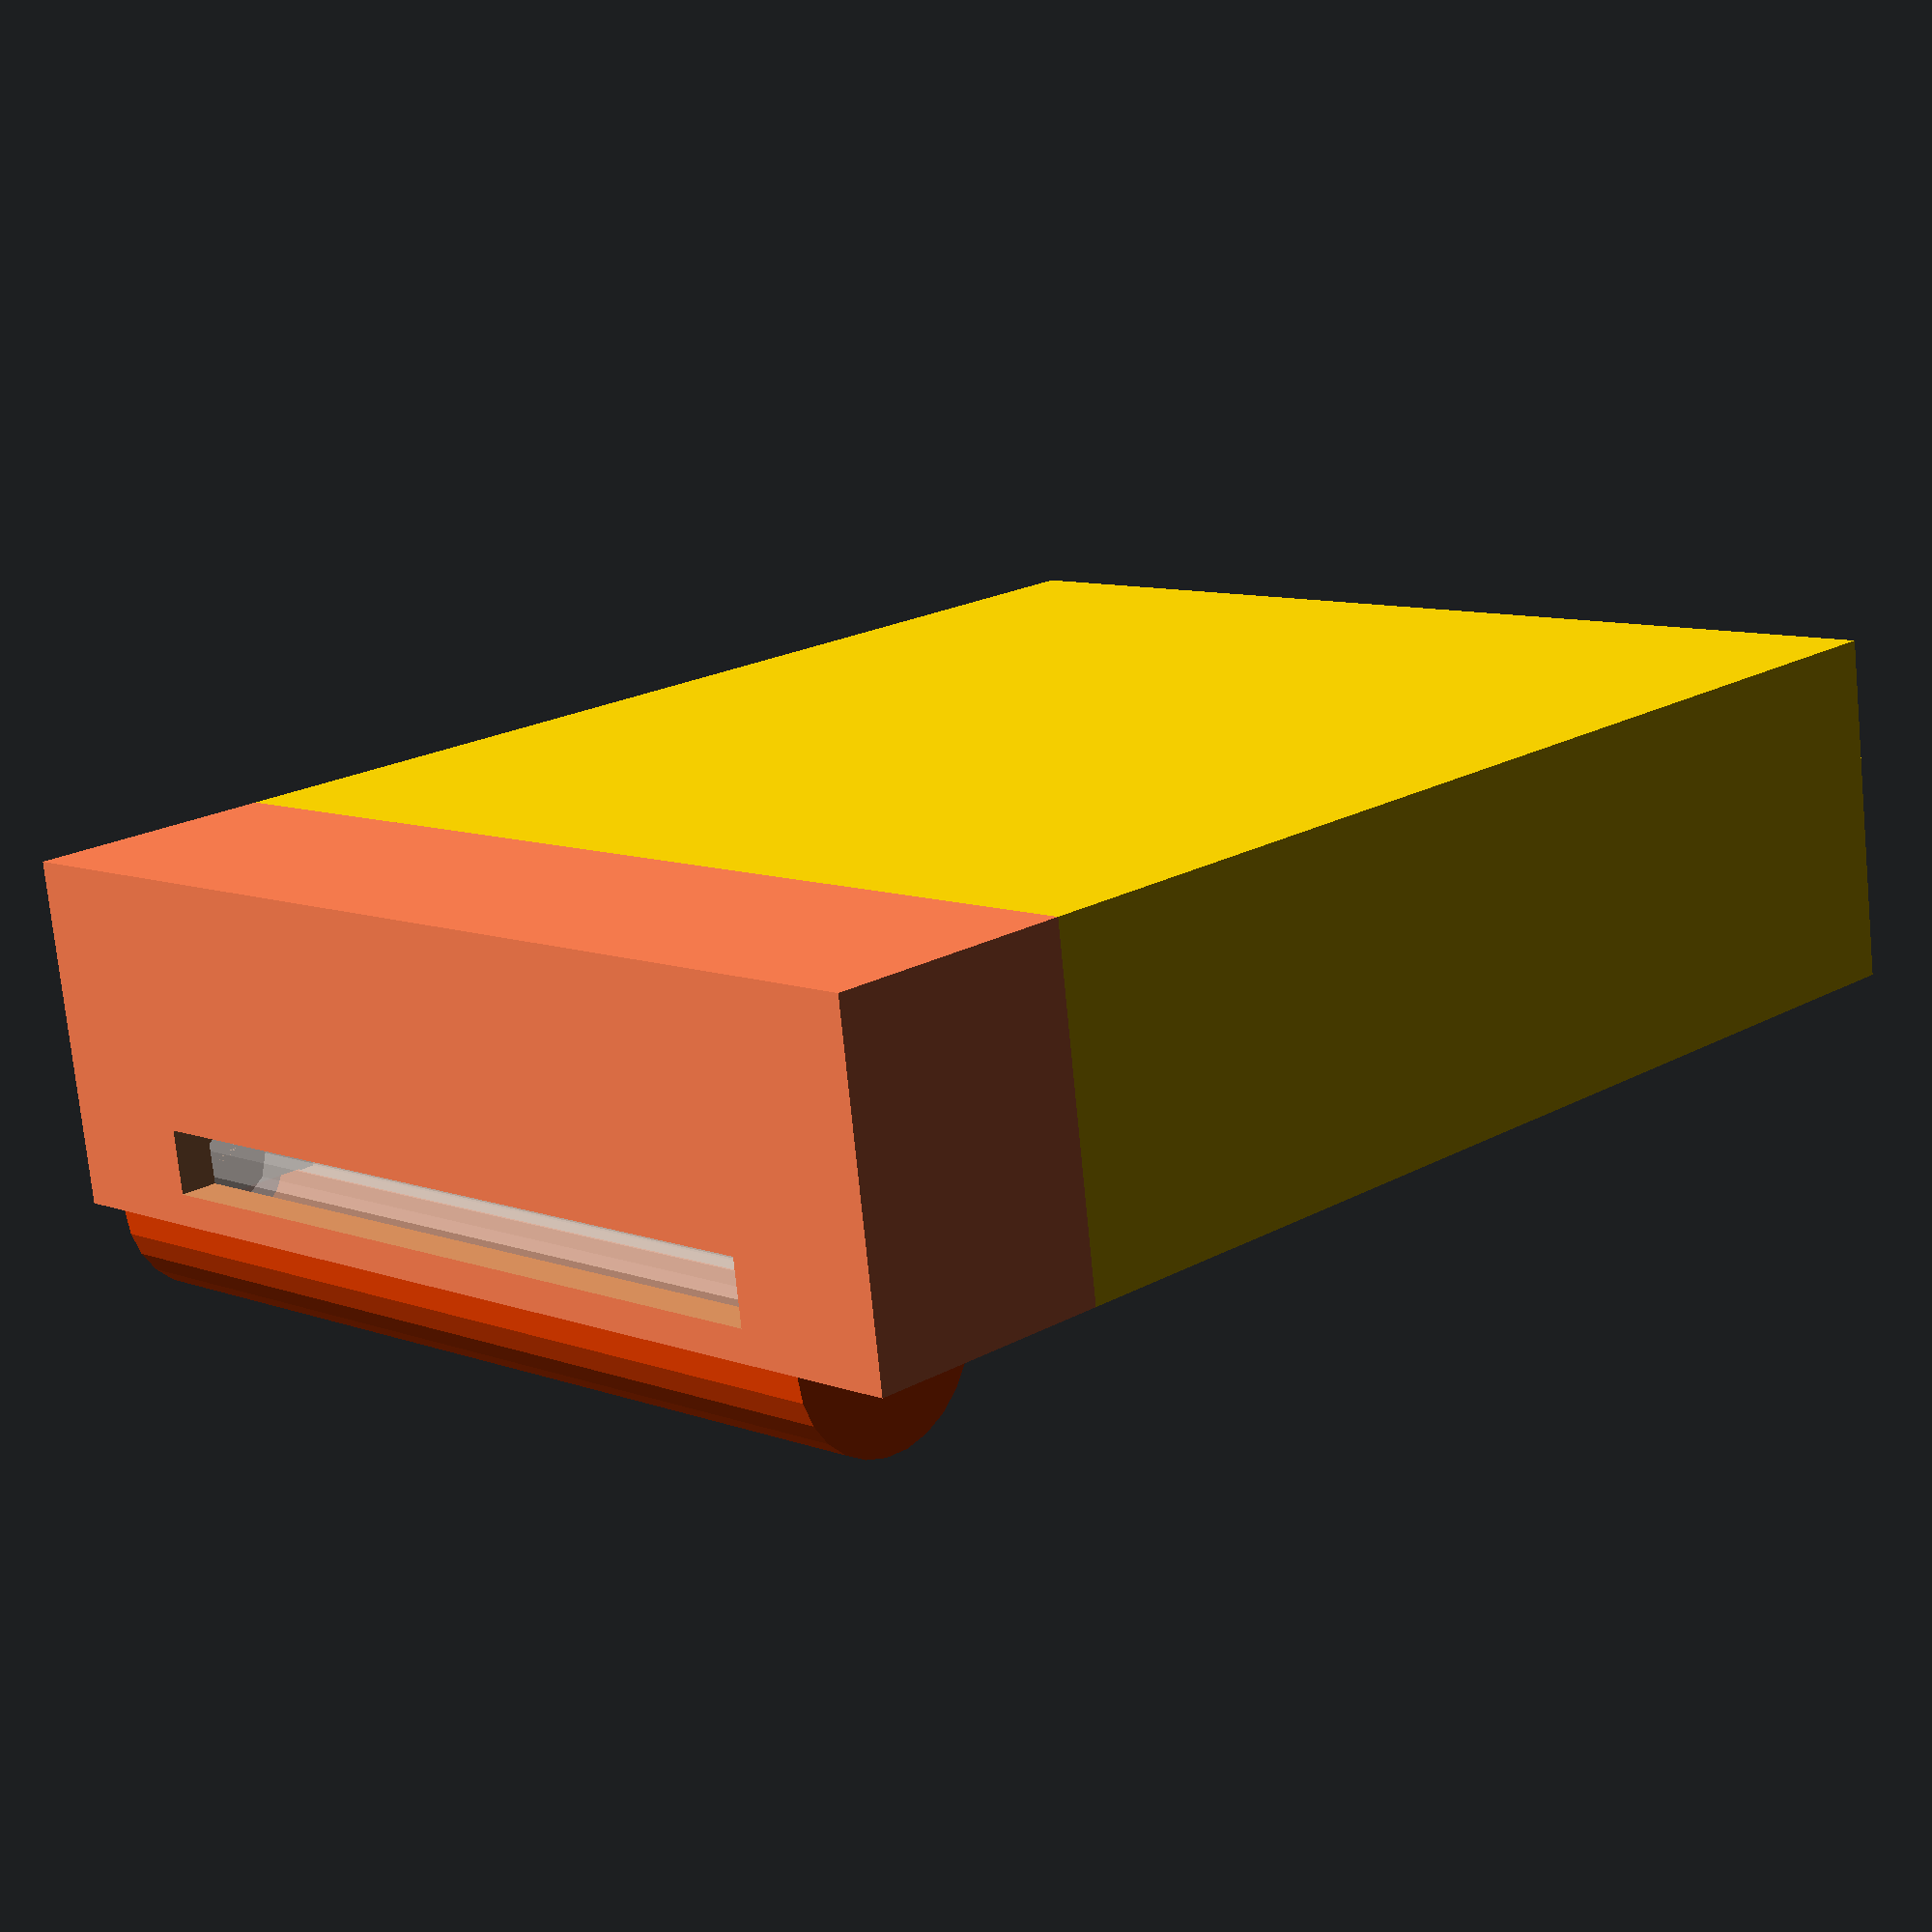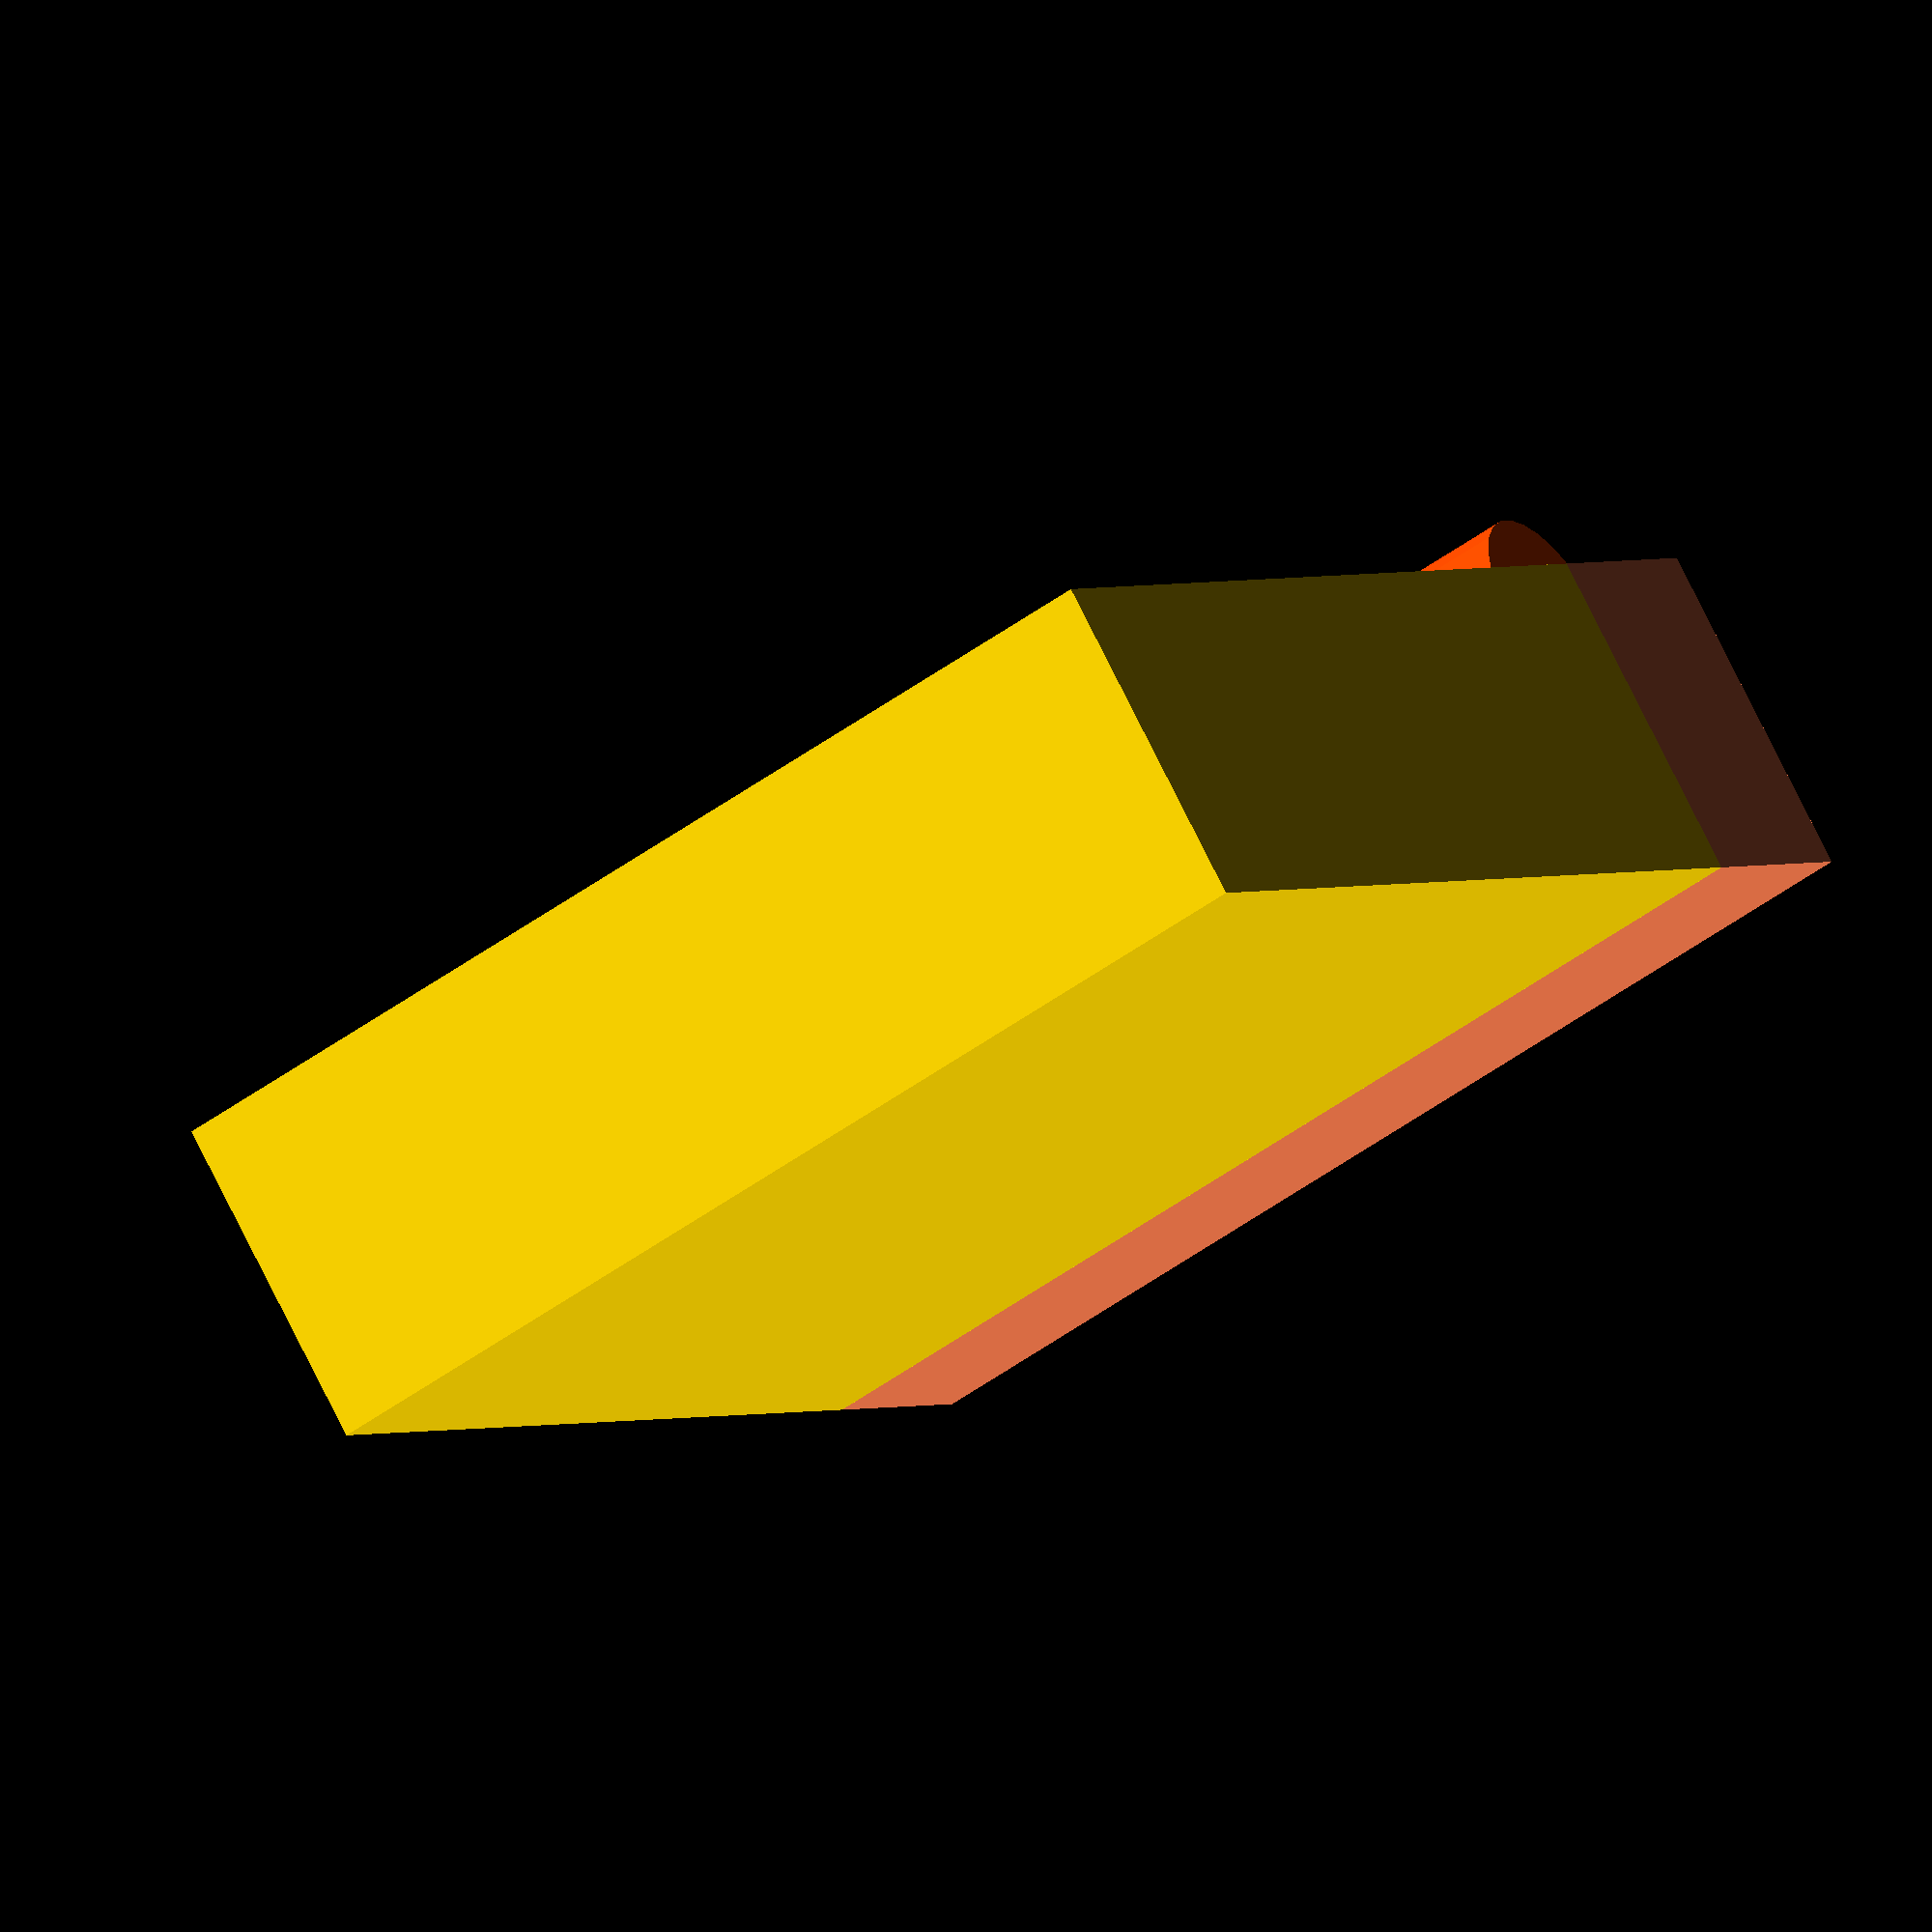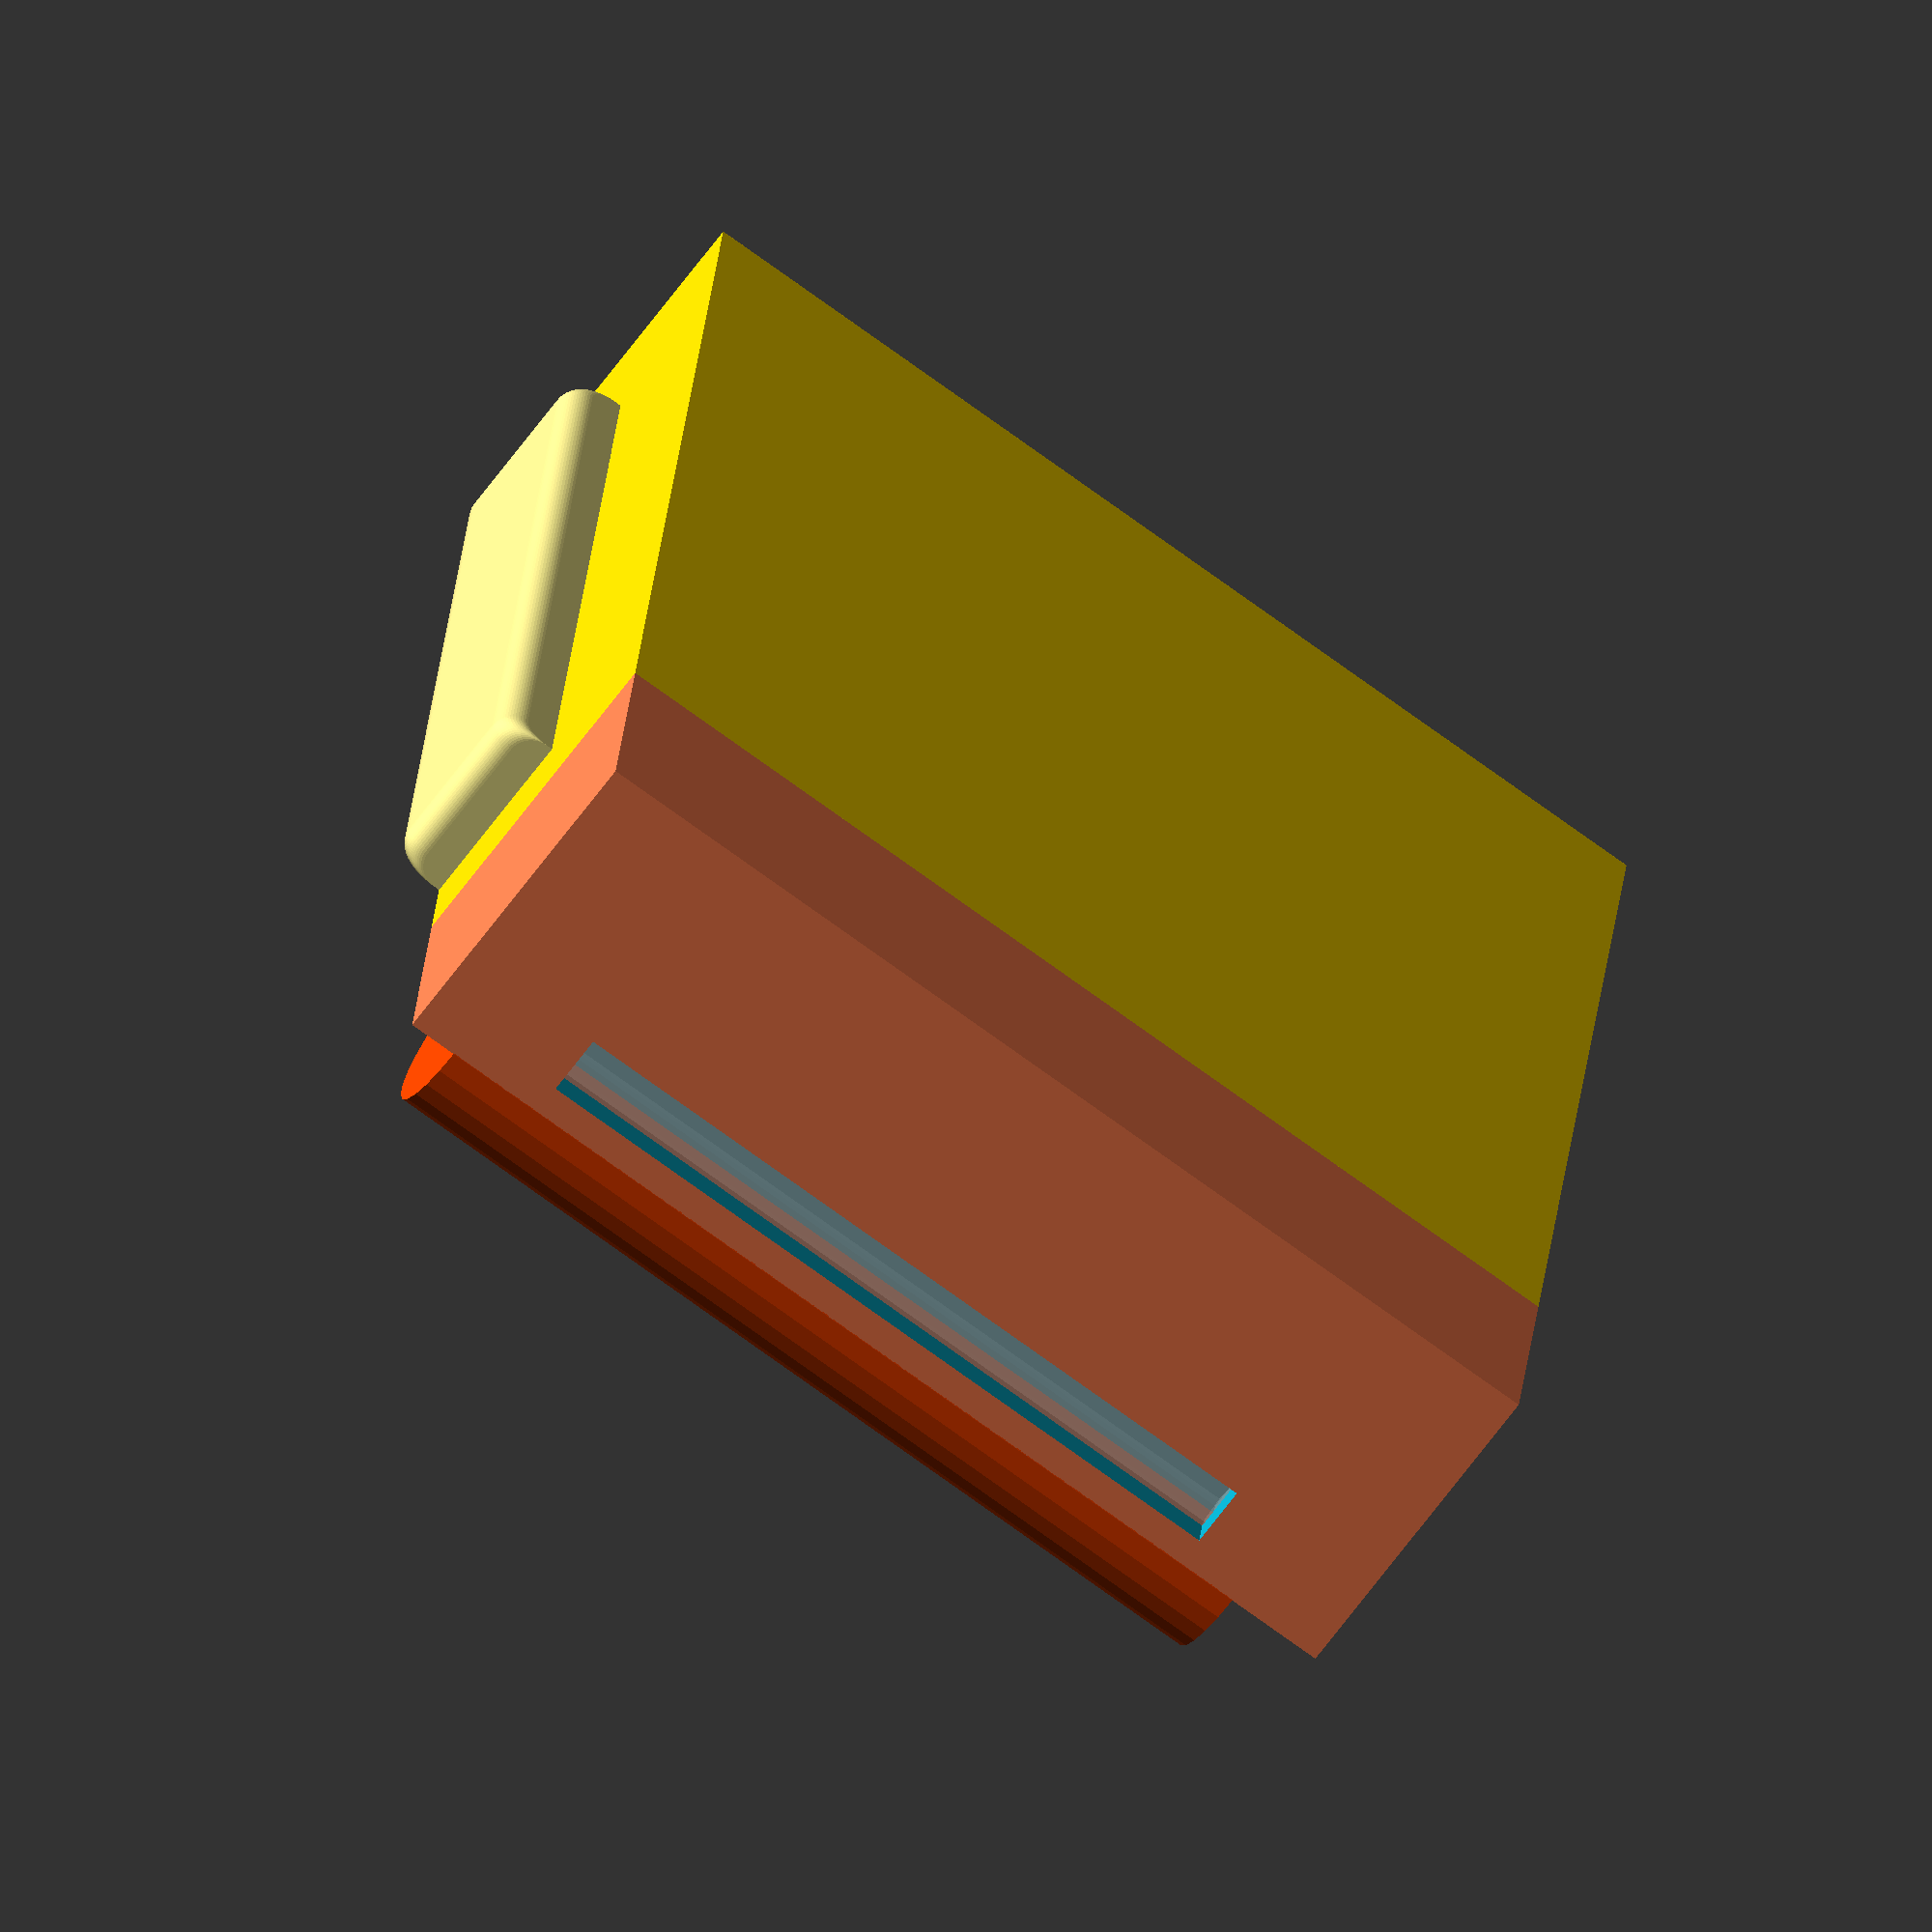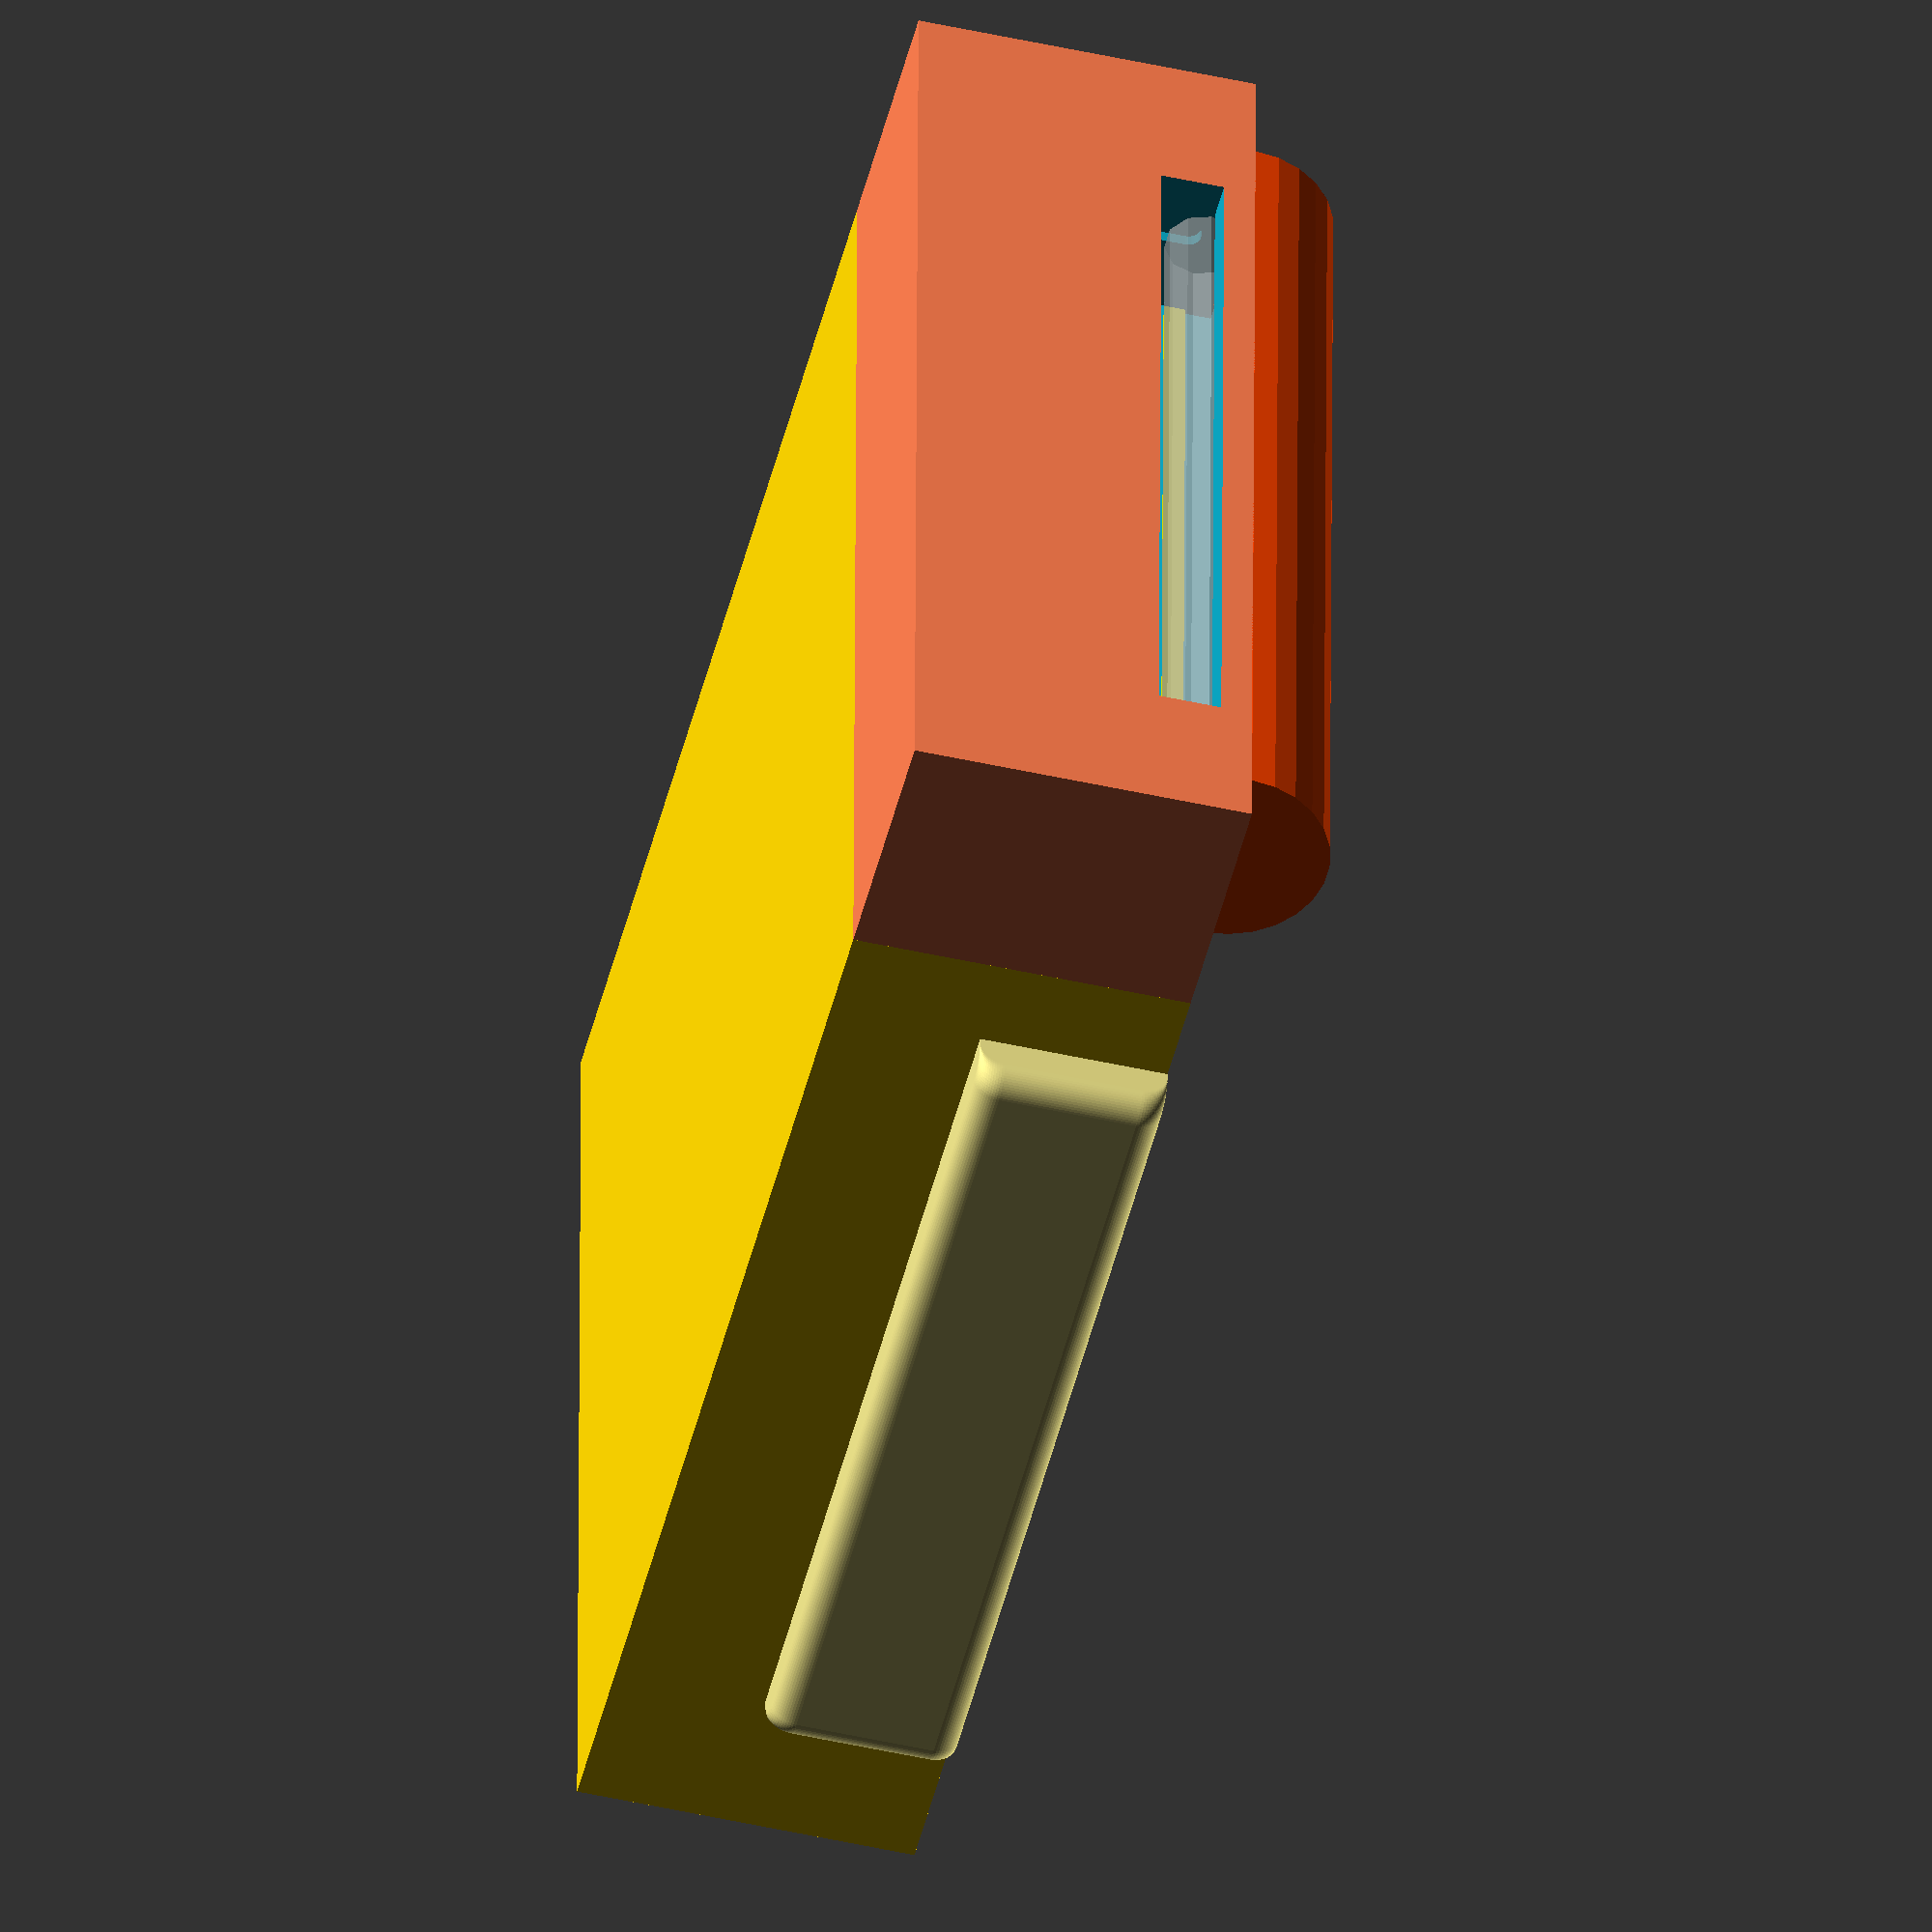
<openscad>
/**
  * Instax Square Cartridge holder for Bronica SQA.
  * 
  * It turns out that the Instax Square film is almost exactly
  * the size of medium format 6x6 film negatives used by the Bronica SQA 
  * (The Instax square film area is 62mm x 62mm).
  * This is intended to be 3D printed so that Instax Square pictures
  * can be taken in a Bronica SQA camera.
  *
  * The design consists of a few primary pieces:
  * - The cartridge holder: holds the film catridge in the correct position.
  * - The roller cap: holds film rollers and caps off cartridge access port.
  * - rollers: bursts the chemical packet and spreads chemicals across film area.
 **/

// Instax Square cartridge prototype shape
module cartridge() {
	translate([82, 0, 7])
   rotate([0, -90])
	{
    // main body
    hull () {
        linear_extrude(height=0.01)
        polygon(points=[[0, 0], 
                        [76, 0], 
                        [75.5, -14], 
                        [0.5, -14]]);
        translate([0, 0, 90])
        linear_extrude(height=0.01)
        polygon(points=[[0.5, 0],
                        [75.5, 0],
                        [76, -19], 
                        [0, -19]]);
    }

   // end grip
    translate([0, 0, 88])
    linear_extrude(height=2)
    polygon(points=[[-1.5, 1],
                    [77.5, 1],
                    [77.5, -19], 
                    [-1.5, -19]]);
    
   // end stop
    translate([0, 0, 72])
    linear_extrude(height=18)
    polygon(points=[[0.5, 1],
                    [75.5, 1],
                    [76, -18], 
                    [0, -18]]);
	}
}

// part of filmback. Top connector interface to Bronica
module connector_top(){
  // connector body
  cube(size = [50, 5.1, 2.6]);
   //clip
   //TODO add hooks to connect to bronica body
}

// part of filmback. Bottom connector interface to Bronica
module connector_bottom() {
  cube(size = [57, 5.1, 2.4]);
  //TODO add hooks to connect to bronica body
}

// lip where the filmback connects to the rollerbody.
// Used as positive in filmback and negative in rollercap, so both can connect.
module lipcatch() {
	// lip catch
	translate([-5.4, -20, 2]) {
	 linear_extrude(height=83)
    polygon(points=[[0, 0],
                    [0, 23],
                    [5.5, 23.5], 
                    [5.5, -0.5]]);
	}
}

// body that holds the instax square cartridge
module filmback() {
    difference() 
    {
		union (){
        //case body
        color("gold")
        translate([0, -22, 0])
        cube(size = [90, 27, 87]);

		  color("yellow")
		  lipcatch();

		  // top connector support
		  color("Khaki")
		  {
			 translate([9.5, -5, 85.5])
			 minkowski () {
		      cube(size = [65, 10, 2]);
			   rotate([90, 0, 0])
			   cylinder($fn=60, r=2);
				translate([0, -2, 0])
			   	rotate([0, 90, 0])
			   cylinder($fn=60, r=2);
			 }
		  }
		}
        
      //subtract cartridge from case body
      // minkowski provides a margin, so the fit isn't too tight
      minkowski() {
        cartridge();
        sphere(r=0.25, center=true, $fa=15);
      }

      translate([17.5, 0.1, 84.5])
		connector_top();

		translate([14, 0.1, 2.5])
		connector_bottom();
            
        // film plane box
		  // 1mm margin wider from native filmback 
        translate([13.5,0,15.5])
        cube(size = [58,6,58]);
    }
        
    //light tread. Helps isolate light leaks around edges of filmback.
   module treads (){
      translate([5,5,6])
      cube(size = [1, 0.8, 76]);
      translate([81,5,6])
      cube(size = [1, 0.8, 76]);
      translate([5,5,6])
      cube(size = [77, 0.8, 1]);
     translate([5,5,81])
      cube(size = [77, 0.8, 1]);
   }
	color("red")
   treads();
}

// Inserted into roller cap. Will be used to burst chemical packet
// and spread chemicals over film area.
module roller() {
    cylinder(h=66, r=3);
}

// Grove in rollercap to allow rollers to slide into place.
module roller_grove() {
	union (){
	  minkowski() {
	    translate([-13, -4.6, 10])
	    cube(size=[0.1,6,0.1]);
	    cylinder($fn=60, r=1);
	  }
	  minkowski() {
	    translate([-13, -4.6, 10])
	    cube(size=[8, 0.1, 0.1]);
	    cylinder($fn=60, r=1);
	  }
	}
}

// Cap of filmback that holds rollers and light-proofs cartridge access when loaded.
module rollercap() {
	module roller_cavity() {
	  // roller cavity
	  translate([-17, -12, 11])
	  cube(size=[12, 17.1, 68]);
	}

	module roller_bulge() {
	  difference() {
		 translate([-12, 5, 8])
	    cylinder(r=8, h=75);
		 translate([-12, 3, 10])
	    cylinder(r=6, h=71);
	  }
	}
	
	difference () {
	  // body
	  union (){
		 color("Coral")
	    translate([-20, -22, 0])
	    cube(size=[20, 27, 87]);
		 color("OrangeRed")
		 roller_bulge();
	  }

	  lipcatch();
	  roller_grove();
	  translate([0,0,69])
	  roller_grove();

	  // give the roller cavity 45 degree bevel
	  minkowski () {
	    roller_cavity();
		 //rotate([0, 0, 45])
		 //cube(size=[1.5, 1.5, 0.1]);
	  }

	  
     // film slot
	  translate([-21, -2.5, 13])
	  cube(size=[22, 5, 62]);
	}
}

rollercap();
filmback();

translate([-13, 2.5, 12])
%roller();
translate([-13, -4, 12])
%roller();

</openscad>
<views>
elev=171.1 azim=8.0 roll=44.9 proj=p view=solid
elev=231.6 azim=226.2 roll=51.8 proj=o view=wireframe
elev=73.5 azim=277.4 roll=53.8 proj=o view=wireframe
elev=139.3 azim=283.8 roll=179.8 proj=o view=solid
</views>
